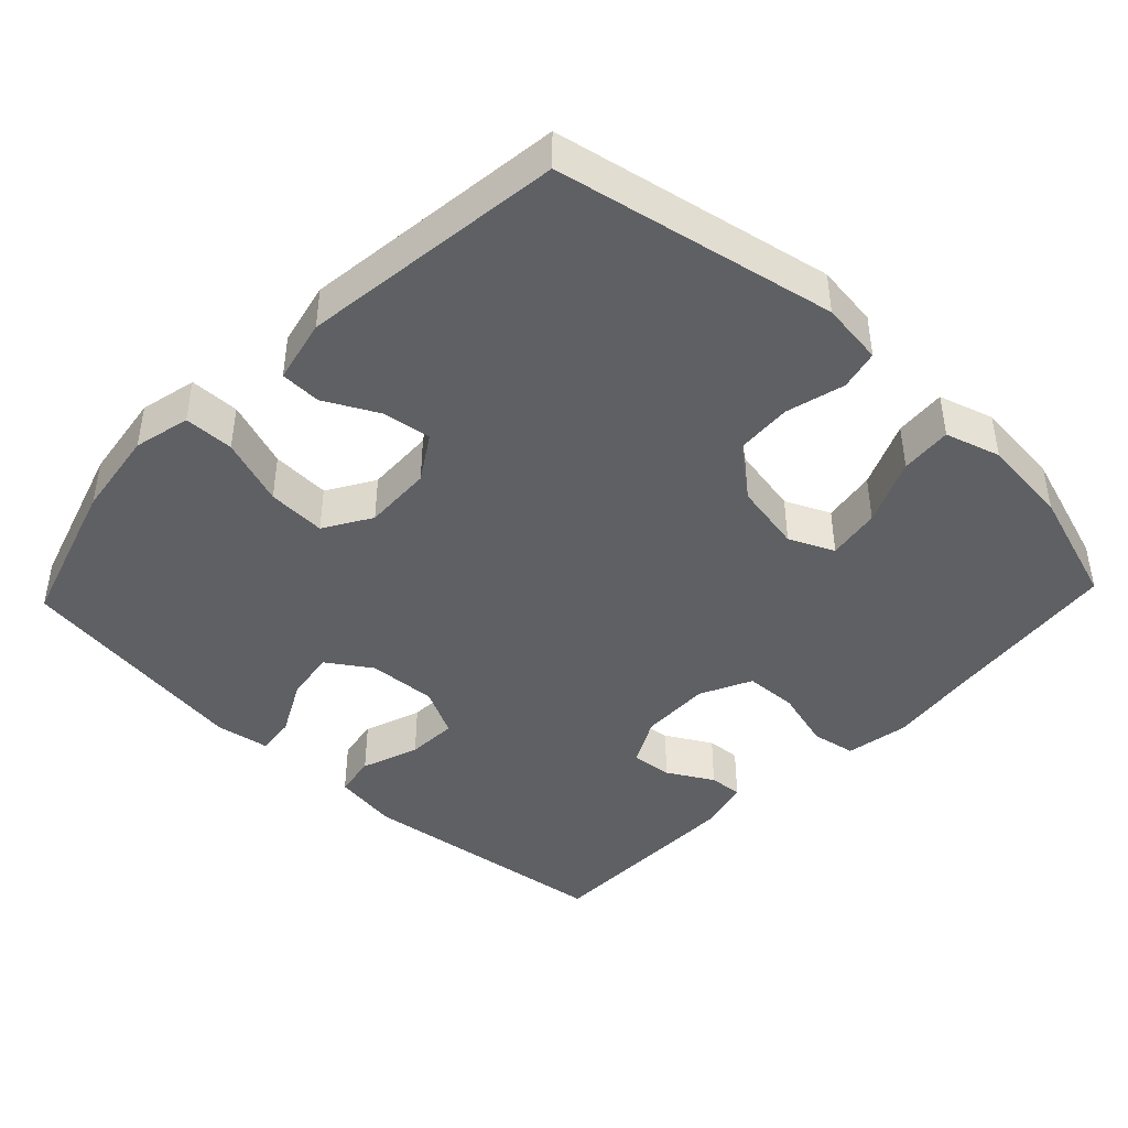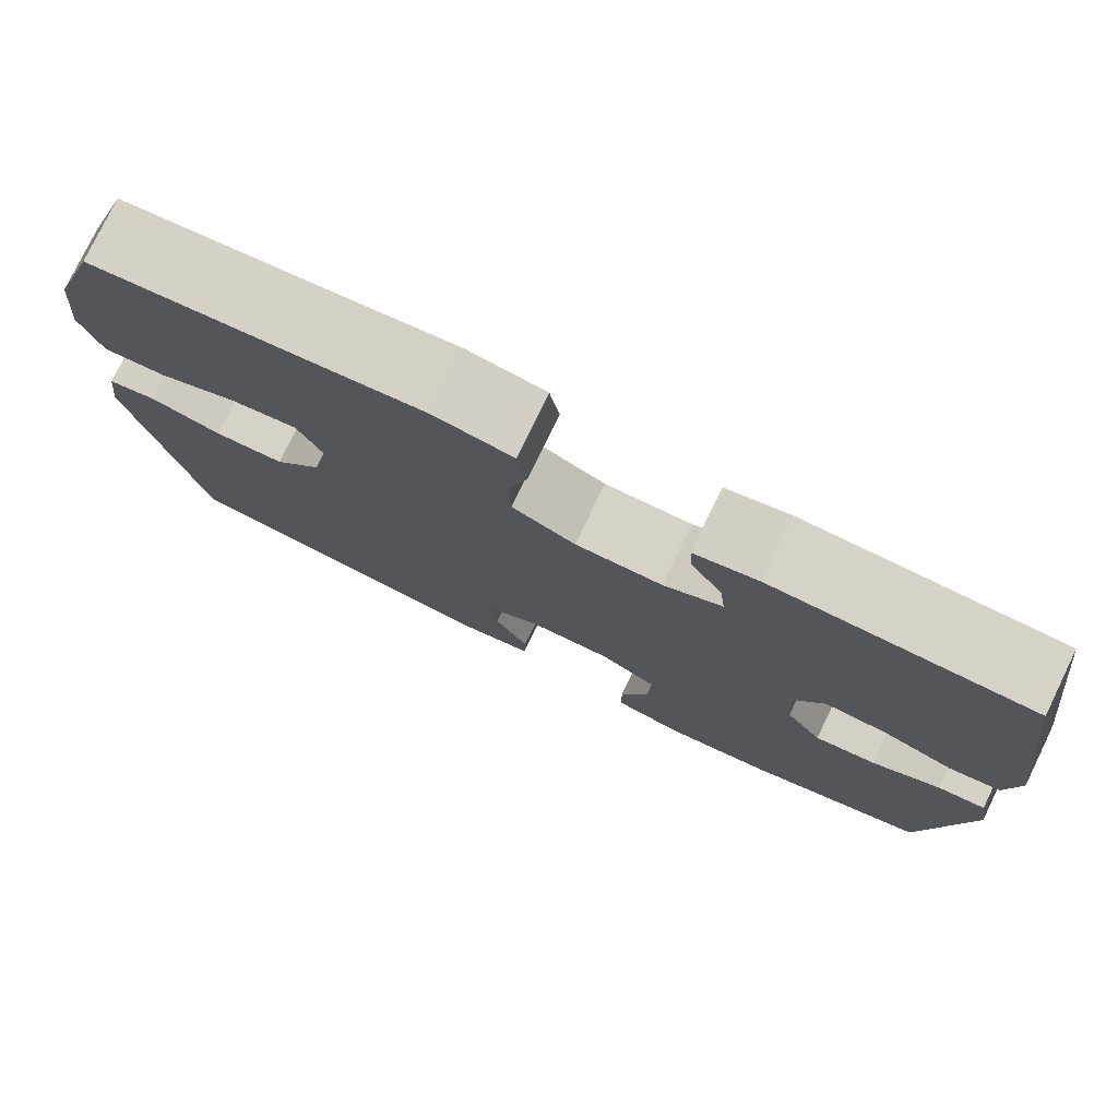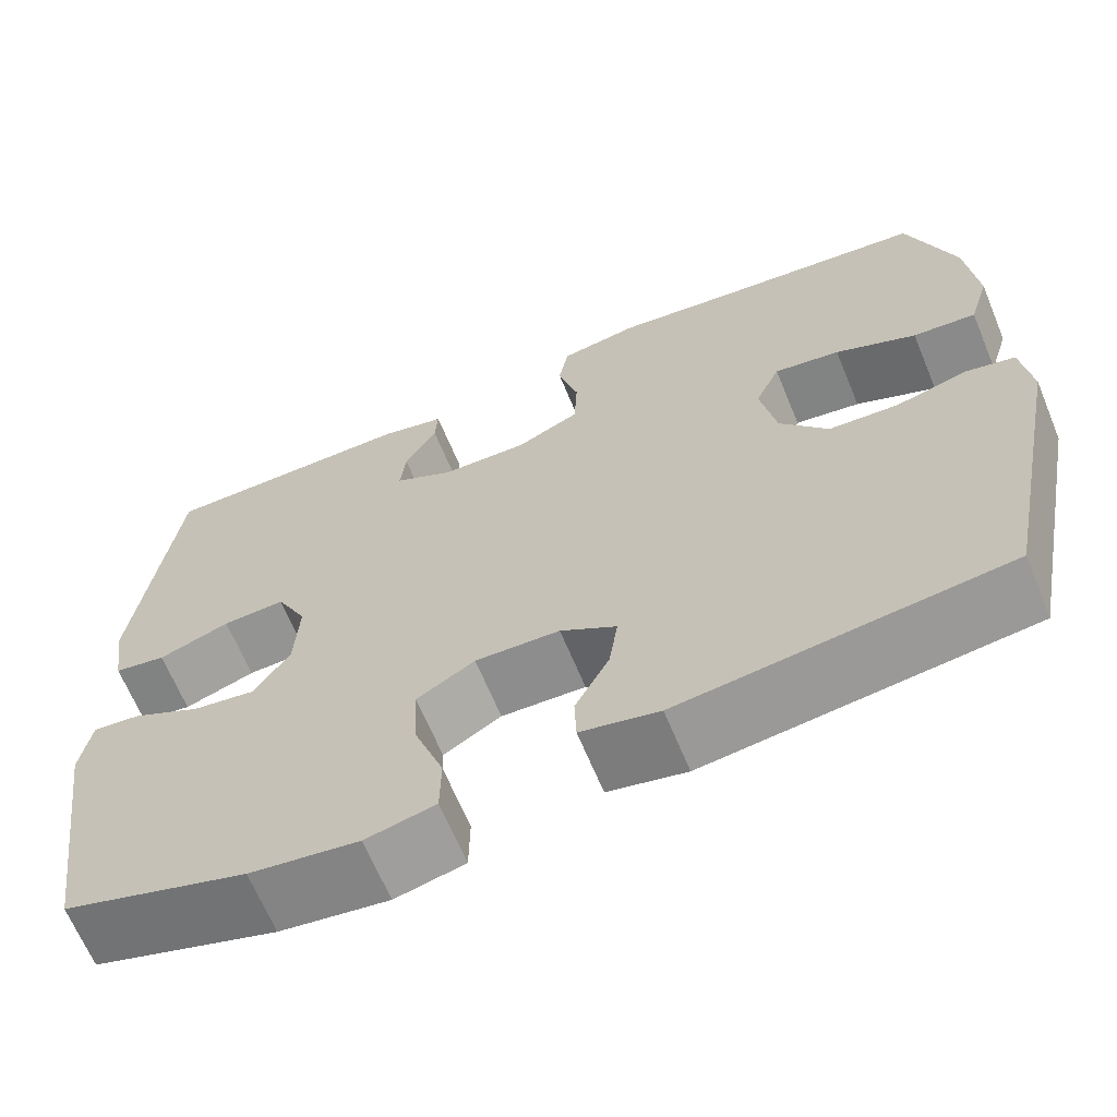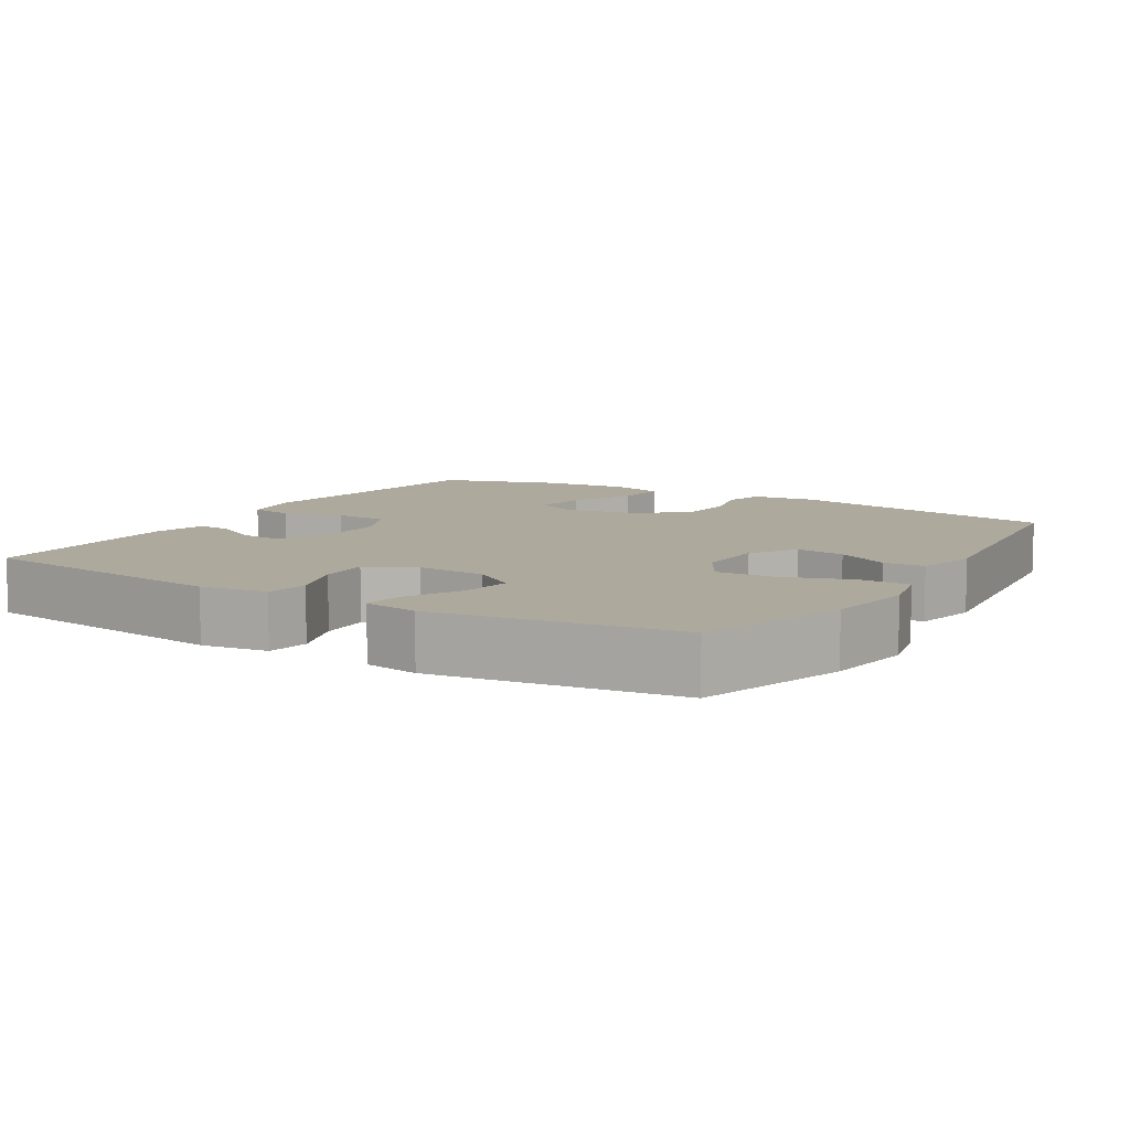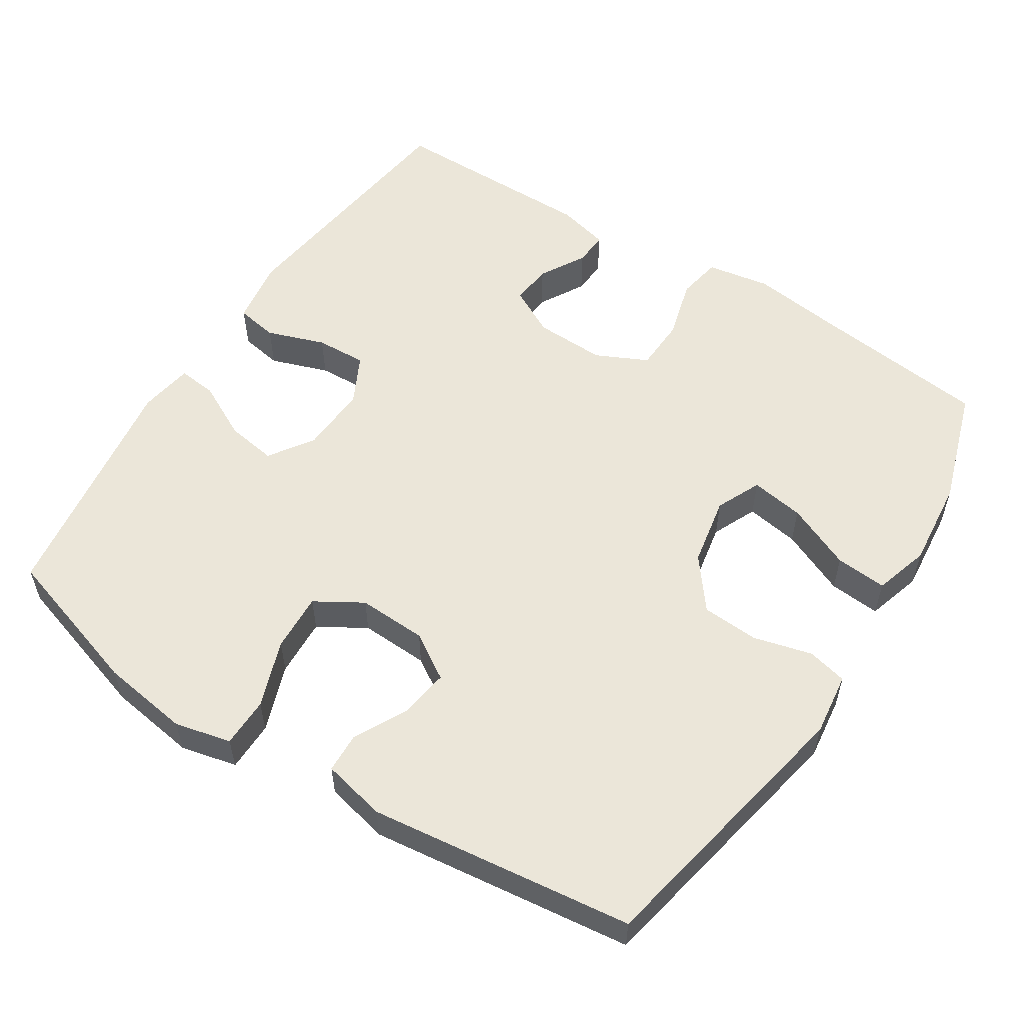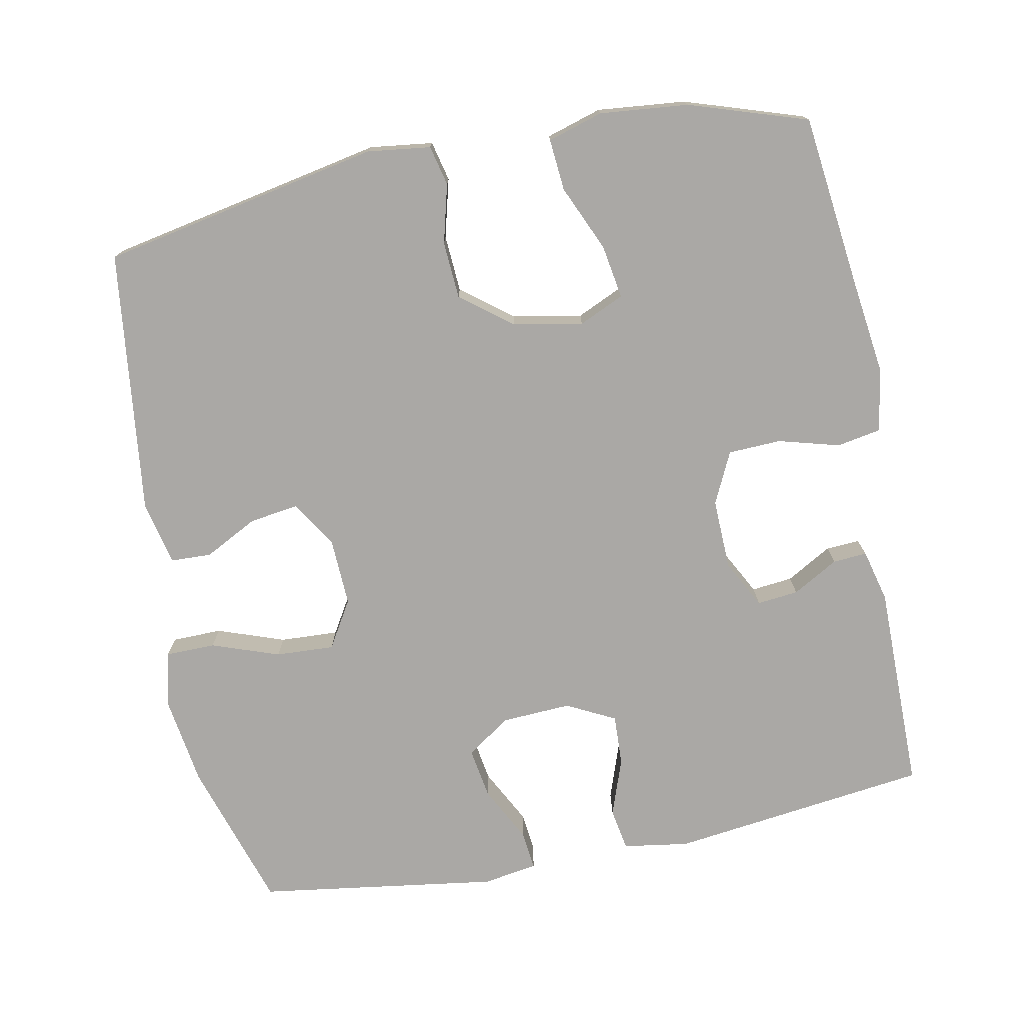
<metadata>
{"format":"obj","ext":"obj","renderer":"f3d","projection":"perspective","resolution":1024,"background":"white","views":[{"elev":-43.3,"azim":-133.6,"up":"+Y"},{"elev":78.2,"azim":25.9,"up":"+Z"},{"elev":-65.9,"azim":-157.5,"up":"+Z"},{"elev":8.8,"azim":121.4,"up":"+Y"},{"elev":55.8,"azim":-147.4,"up":"+Y"},{"elev":-75.2,"azim":-78.9,"up":"+Y"}]}
</metadata>
<code>
v -0.5 0.07 -0.5
v -0.576 0.07 -0.115
v -0.565 0.07 -0.028
v -0.51 0.07 -0.015
v -0.429 0.07 -0.036
v -0.35 0.07 -0.031
v -0.296 0.07 0.039
v -0.278 0.07 0.135
v -0.306 0.07 0.197
v -0.38 0.07 0.185
v -0.471 0.07 0.145
v -0.542 0.07 0.139
v -0.565 0.07 0.215
v -0.553 0.07 0.337
v -0.5 0.07 0.5
v -0.26 0.07 0.528
v -0.129 0.07 0.545
v -0.041 0.07 0.53
v -0.03 0.07 0.469
v -0.053 0.07 0.385
v -0.05 0.07 0.312
v 0.021 0.07 0.278
v 0.119 0.07 0.281
v 0.185 0.07 0.316
v 0.179 0.07 0.373
v 0.143 0.07 0.436
v 0.14 0.07 0.483
v 0.212 0.07 0.501
v 0.5 0.07 0.5
v 0.545 0.07 0.143
v 0.531 0.07 0.052
v 0.473 0.07 0.042
v 0.393 0.07 0.07
v 0.323 0.07 0.073
v 0.289 0.07 0.006
v 0.294 0.07 -0.089
v 0.335 0.07 -0.15
v 0.405 0.07 -0.139
v 0.482 0.07 -0.099
v 0.536 0.07 -0.093
v 0.548 0.07 -0.168
v 0.5 0.07 -0.5
v 0.294 0.07 -0.565
v 0.172 0.07 -0.583
v 0.094 0.07 -0.565
v 0.093 0.07 -0.496
v 0.126 0.07 -0.403
v 0.13 0.07 -0.322
v 0.065 0.07 -0.283
v -0.03 0.07 -0.287
v -0.093 0.07 -0.327
v -0.083 0.07 -0.395
v -0.045 0.07 -0.468
v -0.047 0.07 -0.524
v -0.135 0.07 -0.544
v -0.5 0 -0.5
v -0.576 0 -0.115
v -0.565 0 -0.028
v -0.51 0 -0.015
v -0.429 0 -0.036
v -0.35 0 -0.031
v -0.296 0 0.039
v -0.278 0 0.135
v -0.306 0 0.197
v -0.38 0 0.185
v -0.471 0 0.145
v -0.542 0 0.139
v -0.565 0 0.215
v -0.553 0 0.337
v -0.5 0 0.5
v -0.26 0 0.528
v -0.129 0 0.545
v -0.041 0 0.53
v -0.03 0 0.469
v -0.053 0 0.385
v -0.05 0 0.312
v 0.021 0 0.278
v 0.119 0 0.281
v 0.185 0 0.316
v 0.179 0 0.373
v 0.143 0 0.436
v 0.14 0 0.483
v 0.212 0 0.501
v 0.5 0 0.5
v 0.545 0 0.143
v 0.531 0 0.052
v 0.473 0 0.042
v 0.393 0 0.07
v 0.323 0 0.073
v 0.289 0 0.006
v 0.294 0 -0.089
v 0.335 0 -0.15
v 0.405 0 -0.139
v 0.482 0 -0.099
v 0.536 0 -0.093
v 0.548 0 -0.168
v 0.5 0 -0.5
v 0.294 0 -0.565
v 0.172 0 -0.583
v 0.094 0 -0.565
v 0.093 0 -0.496
v 0.126 0 -0.403
v 0.13 0 -0.322
v 0.065 0 -0.283
v -0.03 0 -0.287
v -0.093 0 -0.327
v -0.083 0 -0.395
v -0.045 0 -0.468
v -0.047 0 -0.524
v -0.135 0 -0.544
f 3 4 5
f 2 3 5
f 1 2 5
f 55 1 5
f 54 55 5
f 53 54 5
f 52 53 5
f 51 52 5 6
f 50 51 6 7
f 49 50 7 8
f 48 49 8 9
f 45 46 47
f 44 45 47
f 43 44 47
f 42 43 47
f 41 42 47
f 40 41 47
f 39 40 47
f 38 39 47
f 37 38 47 48
f 36 37 48 9
f 31 32 33
f 30 31 33
f 29 30 33
f 28 29 33
f 27 28 33
f 26 27 33
f 25 26 33
f 24 25 33 34
f 23 24 34 35
f 18 19 20
f 17 18 20
f 16 17 20
f 15 16 20
f 14 15 20
f 13 14 20
f 12 13 20
f 11 12 20
f 10 11 20
f 9 10 20 21
f 35 36 9
f 23 35 9
f 22 23 9
f 9 21 22
f 60 59 58
f 60 58 57
f 60 57 56
f 60 56 110
f 60 110 109
f 60 109 108
f 60 108 107
f 61 60 107 106
f 62 61 106 105
f 63 62 105 104
f 64 63 104 103
f 102 101 100
f 102 100 99
f 102 99 98
f 102 98 97
f 102 97 96
f 102 96 95
f 102 95 94
f 102 94 93
f 103 102 93 92
f 64 103 92 91
f 88 87 86
f 88 86 85
f 88 85 84
f 88 84 83
f 88 83 82
f 88 82 81
f 88 81 80
f 89 88 80 79
f 90 89 79 78
f 75 74 73
f 75 73 72
f 75 72 71
f 75 71 70
f 75 70 69
f 75 69 68
f 75 68 67
f 75 67 66
f 75 66 65
f 76 75 65 64
f 64 91 90
f 64 90 78
f 64 78 77
f 77 76 64
f 1 56 57 2
f 2 57 58 3
f 3 58 59 4
f 4 59 60 5
f 5 60 61 6
f 6 61 62 7
f 7 62 63 8
f 8 63 64 9
f 9 64 65 10
f 10 65 66 11
f 11 66 67 12
f 12 67 68 13
f 13 68 69 14
f 14 69 70 15
f 15 70 71 16
f 16 71 72 17
f 17 72 73 18
f 18 73 74 19
f 19 74 75 20
f 20 75 76 21
f 21 76 77 22
f 22 77 78 23
f 23 78 79 24
f 24 79 80 25
f 25 80 81 26
f 26 81 82 27
f 27 82 83 28
f 28 83 84 29
f 29 84 85 30
f 30 85 86 31
f 31 86 87 32
f 32 87 88 33
f 33 88 89 34
f 34 89 90 35
f 35 90 91 36
f 36 91 92 37
f 37 92 93 38
f 38 93 94 39
f 39 94 95 40
f 40 95 96 41
f 41 96 97 42
f 42 97 98 43
f 43 98 99 44
f 44 99 100 45
f 45 100 101 46
f 46 101 102 47
f 47 102 103 48
f 48 103 104 49
f 49 104 105 50
f 50 105 106 51
f 51 106 107 52
f 52 107 108 53
f 53 108 109 54
f 54 109 110 55
f 55 110 56 1

</code>
